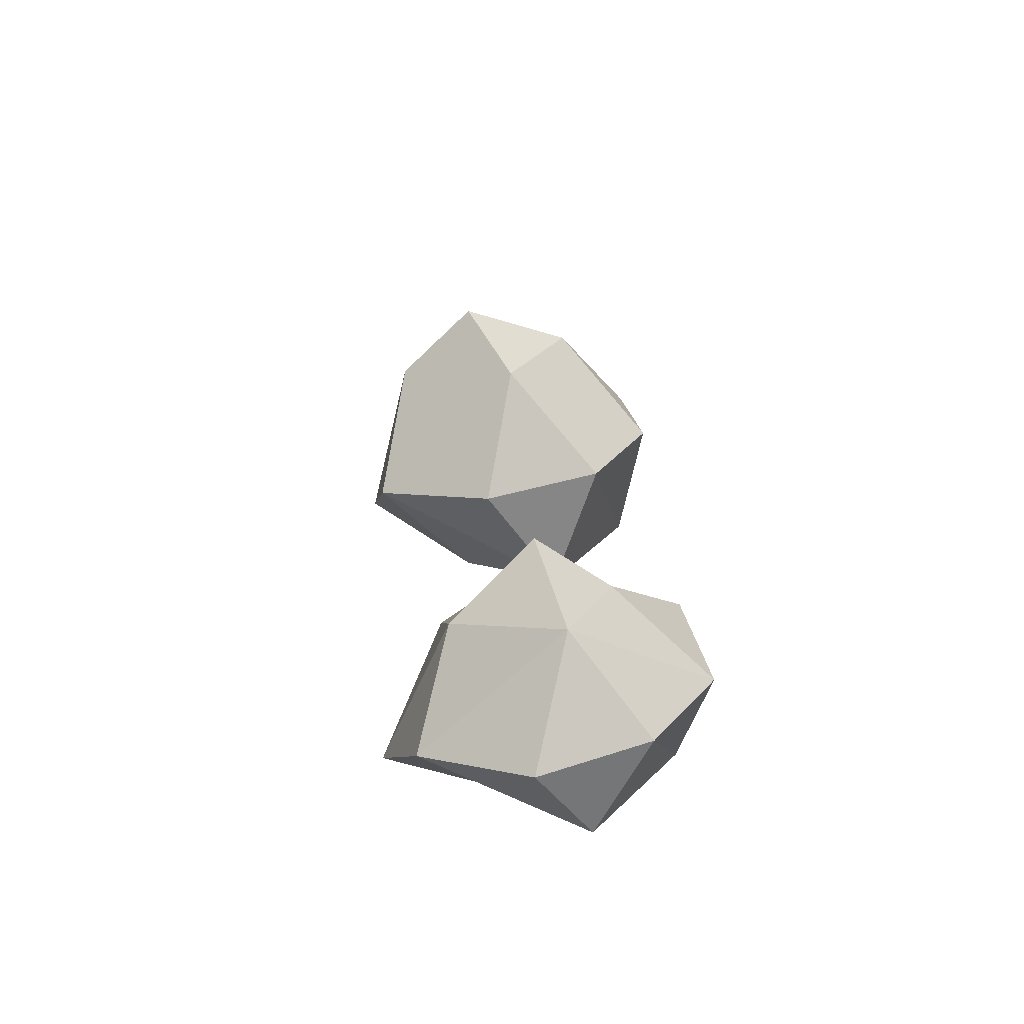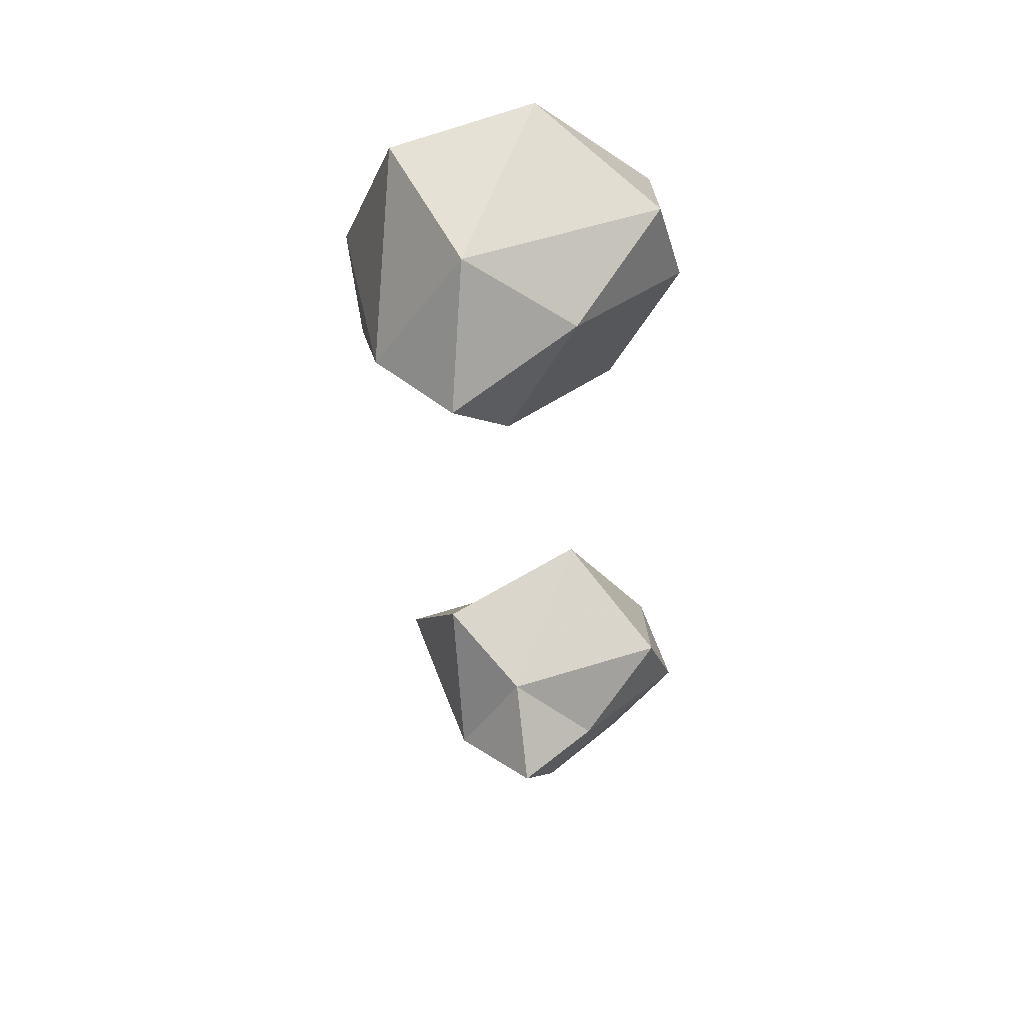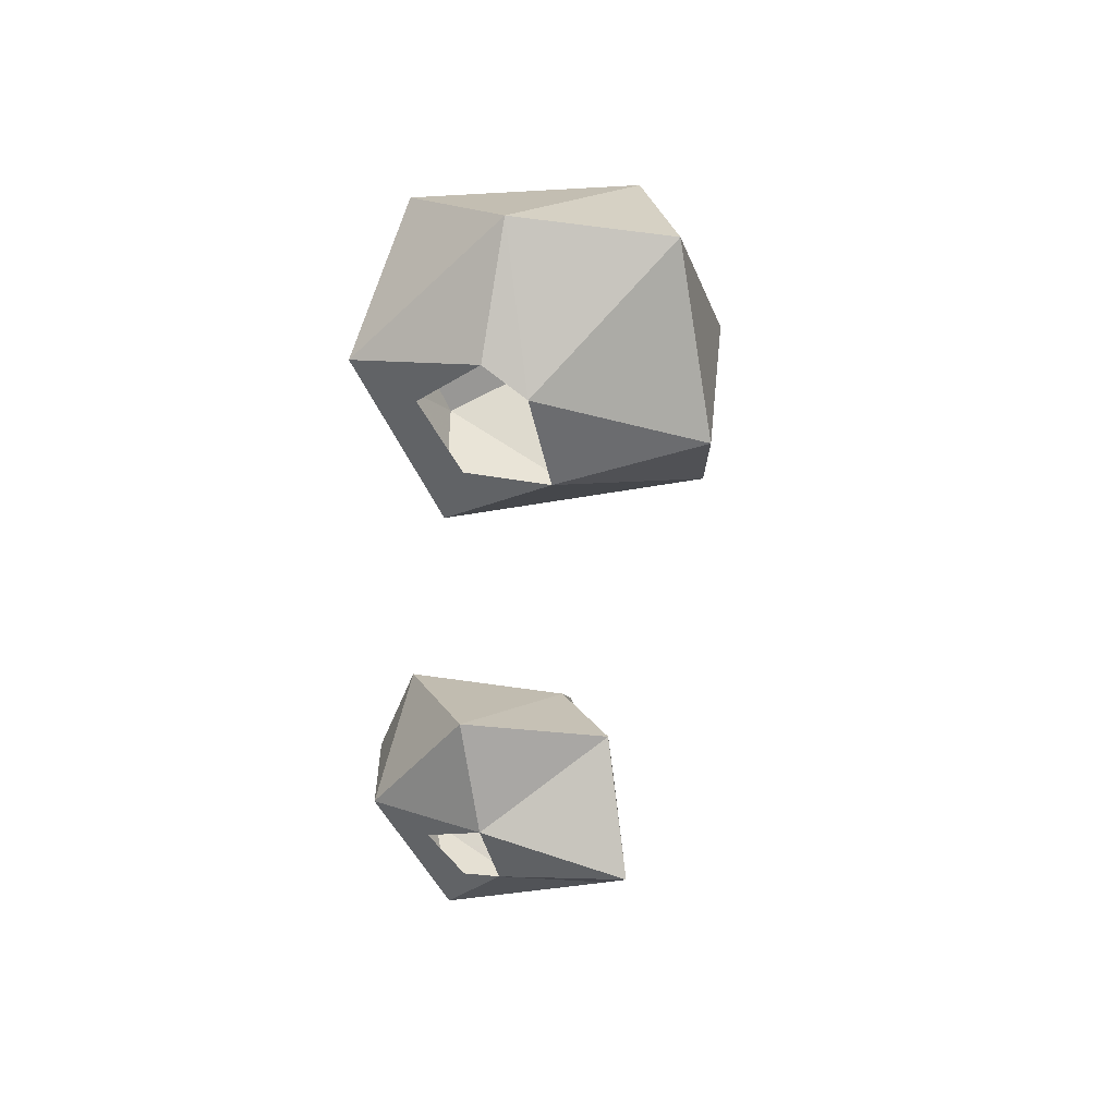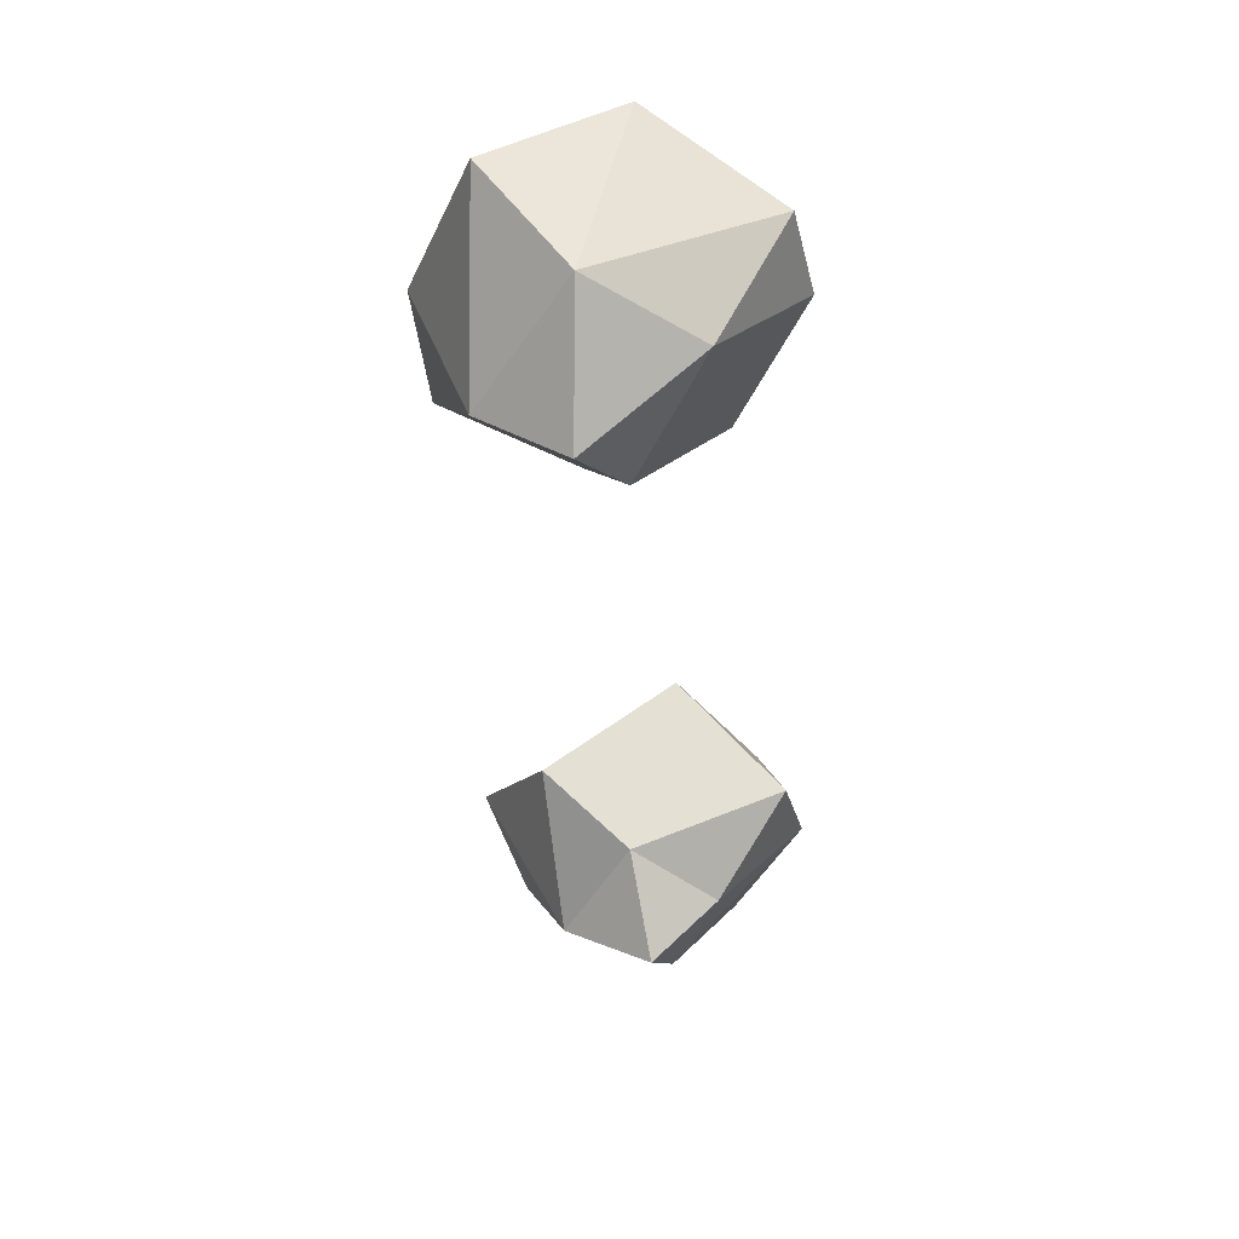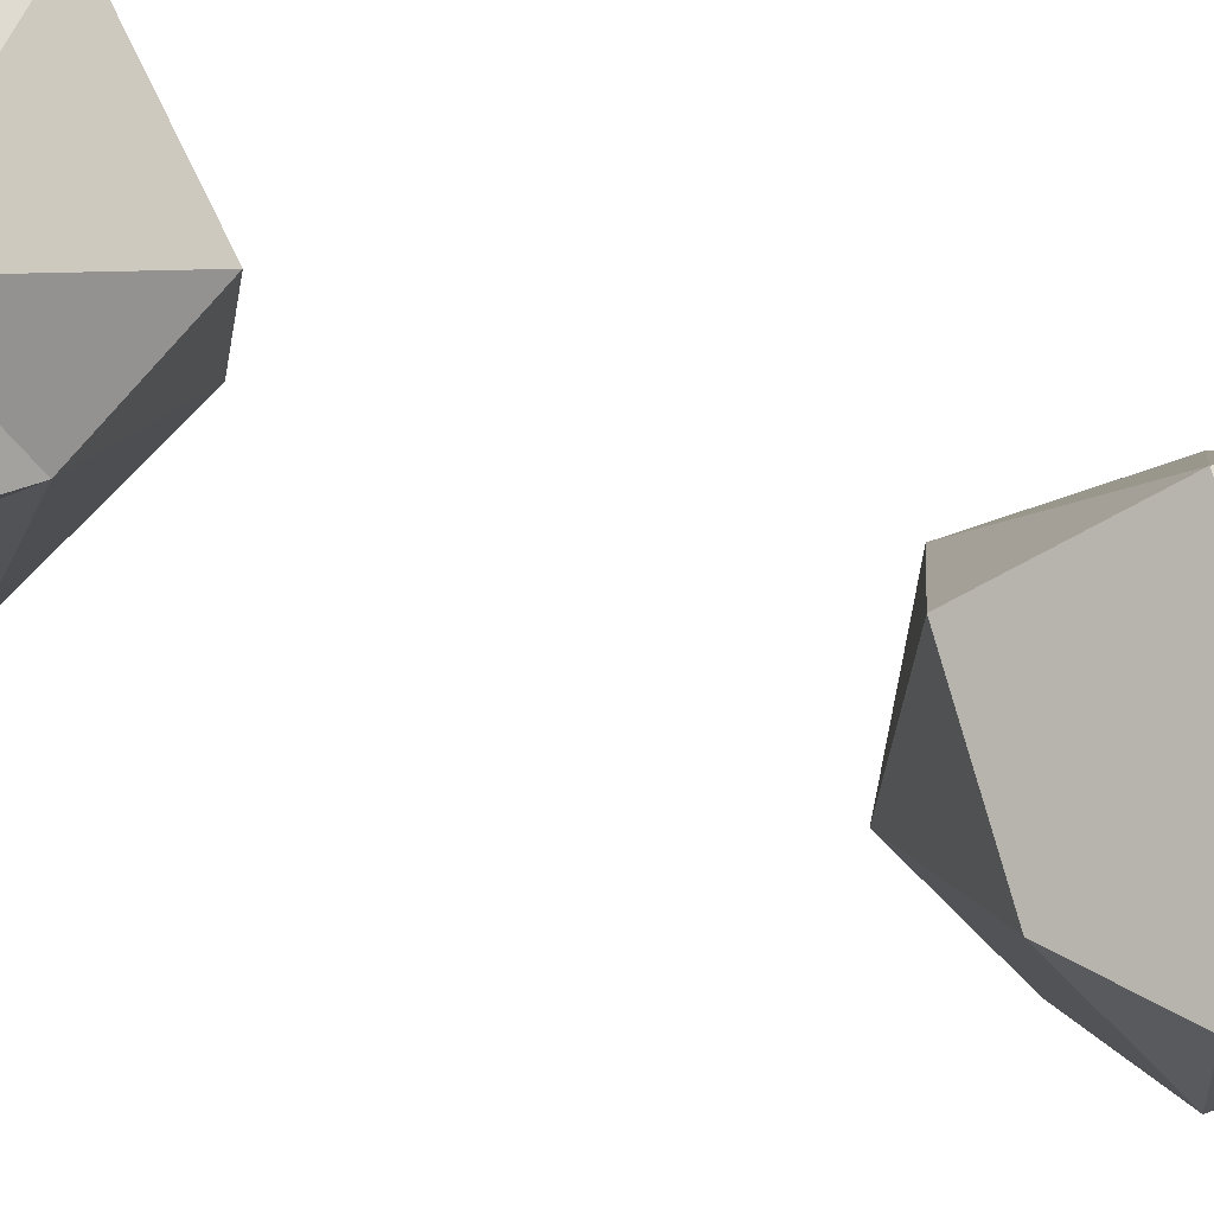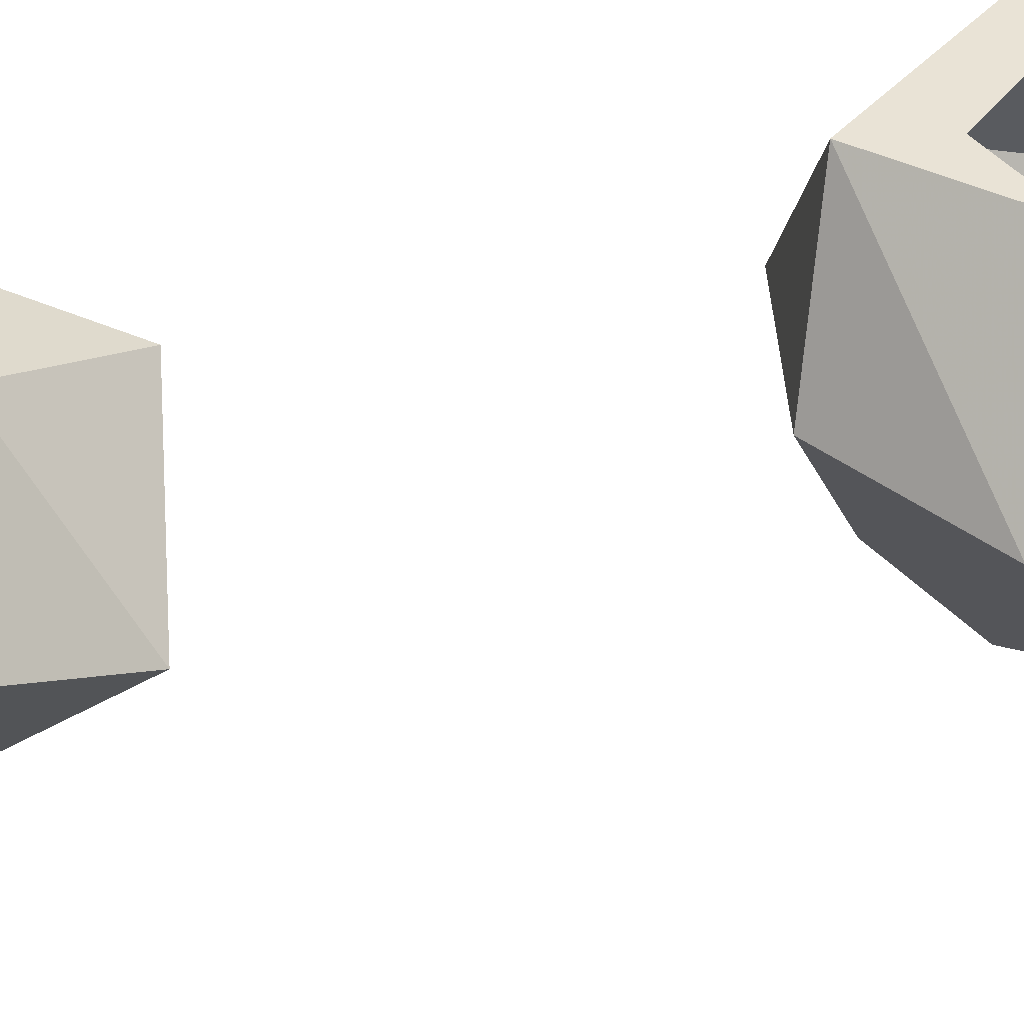
<metadata>
{"format":"obj","ext":"obj","renderer":"f3d","projection":"perspective","resolution":1024,"background":"white","views":[{"elev":-69.4,"azim":7.2,"up":"+Z"},{"elev":42.8,"azim":8.4,"up":"+Z"},{"elev":45.5,"azim":-153.3,"up":"+Z"},{"elev":35.8,"azim":1.1,"up":"+Z"},{"elev":-46.6,"azim":-116.8,"up":"+Y"},{"elev":42.3,"azim":-111.8,"up":"+Y"}]}
</metadata>
<code>
v -0.007812 0 0.1172
v 0.01562 -0.04688 0.1172
v -0.03125 -0.04688 0.1016
v -0.07812 -0.04688 0.125
v -0.04688 0 0.1484
v -0.01562 0 0.1406
v 0 0 0.1641
v 0.02344 0 0.1719
v 0.03906 -0.04688 0.1641
v -0.01562 -0.09375 0.125
v -0.0625 -0.09375 0.1484
v -0.08594 -0.03125 0.1562
v -0.03906 0 0.1797
v -0.0625 -0.05469 0.2109
v -0.01562 -0.03125 0.2188
v -0.02344 0 0.1875
v 0.03125 -0.05469 0.1953
v 0.007812 -0.09375 0.1719
v -0.03125 -0.1172 0.1484
v -0.03125 -0.09375 0.1953
v 0 0 -0.1016
v 0.02344 -0.03125 -0.1016
v -0.01562 -0.03125 -0.1172
v -0.05469 -0.03125 -0.09375
v -0.02344 0 -0.07031
v -0.007812 0 -0.07812
v 0.007812 0 -0.0625
v 0.03125 0 -0.05469
v 0.04688 -0.03125 -0.0625
v 0 -0.07031 -0.09375
v -0.03906 -0.07031 -0.07812
v -0.07031 -0.01562 -0.0625
v -0.01562 0 -0.04688
v -0.04688 -0.04688 -0.02344
v 0 -0.01562 -0.007812
v 0.03906 -0.04688 -0.03125
v 0.01562 -0.07031 -0.0625
v -0.007812 -0.09375 -0.07031
v -0.01562 -0.07031 -0.03906
f 1 2 3
f 1 3 4
f 1 4 5
f 1 5 6
f 1 6 7
f 1 7 8
f 1 8 2
f 2 8 9
f 2 9 10
f 2 10 3
f 3 10 4
f 4 10 11
f 4 11 12
f 4 12 5
f 5 12 13
f 13 12 14
f 13 14 15
f 13 15 16
f 16 15 8
f 16 8 7
f 8 17 9
f 9 17 18
f 9 18 10
f 10 18 19
f 10 19 11
f 11 19 20
f 11 20 14
f 11 14 12
f 15 17 8
f 17 15 20
f 17 20 18
f 18 20 19
f 14 20 15
f 21 22 23
f 21 23 24
f 21 24 25
f 21 25 26
f 21 26 27
f 21 27 28
f 21 28 22
f 22 28 29
f 22 29 30
f 22 30 23
f 23 30 24
f 24 30 31
f 24 31 32
f 24 32 25
f 25 32 33
f 33 32 34
f 33 34 35
f 33 35 33
f 33 35 28
f 33 28 27
f 28 36 29
f 29 36 37
f 29 37 30
f 30 37 38
f 30 38 31
f 31 38 39
f 31 39 34
f 31 34 32
f 35 36 28
f 36 35 39
f 36 39 37
f 37 39 38
f 34 39 35

</code>
